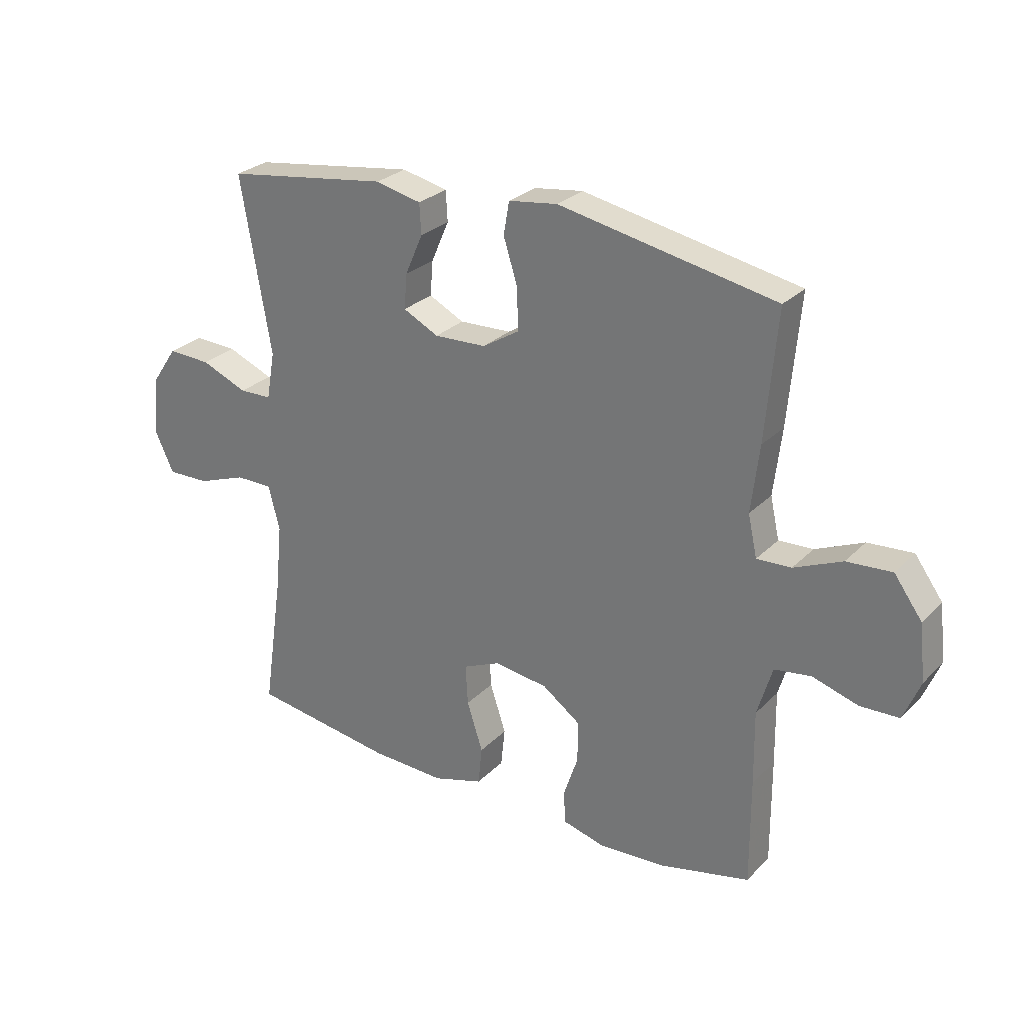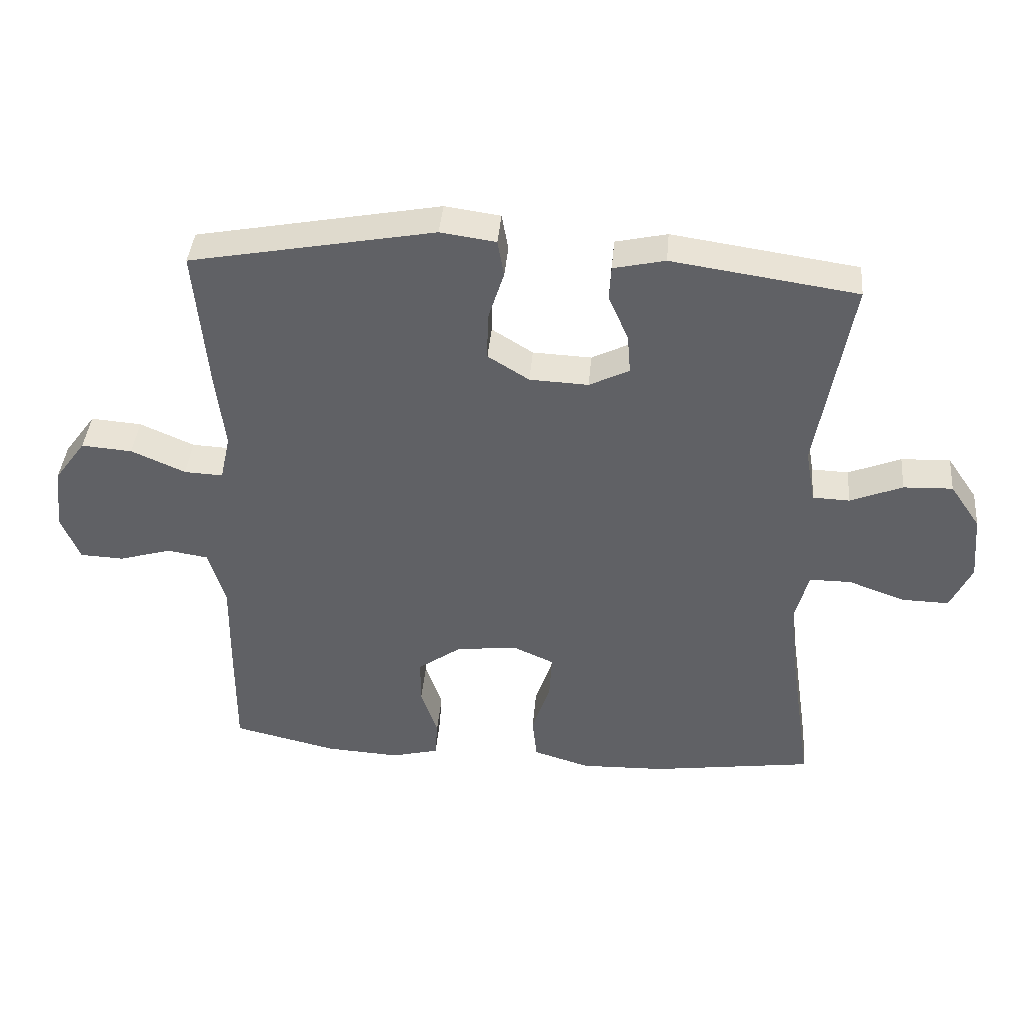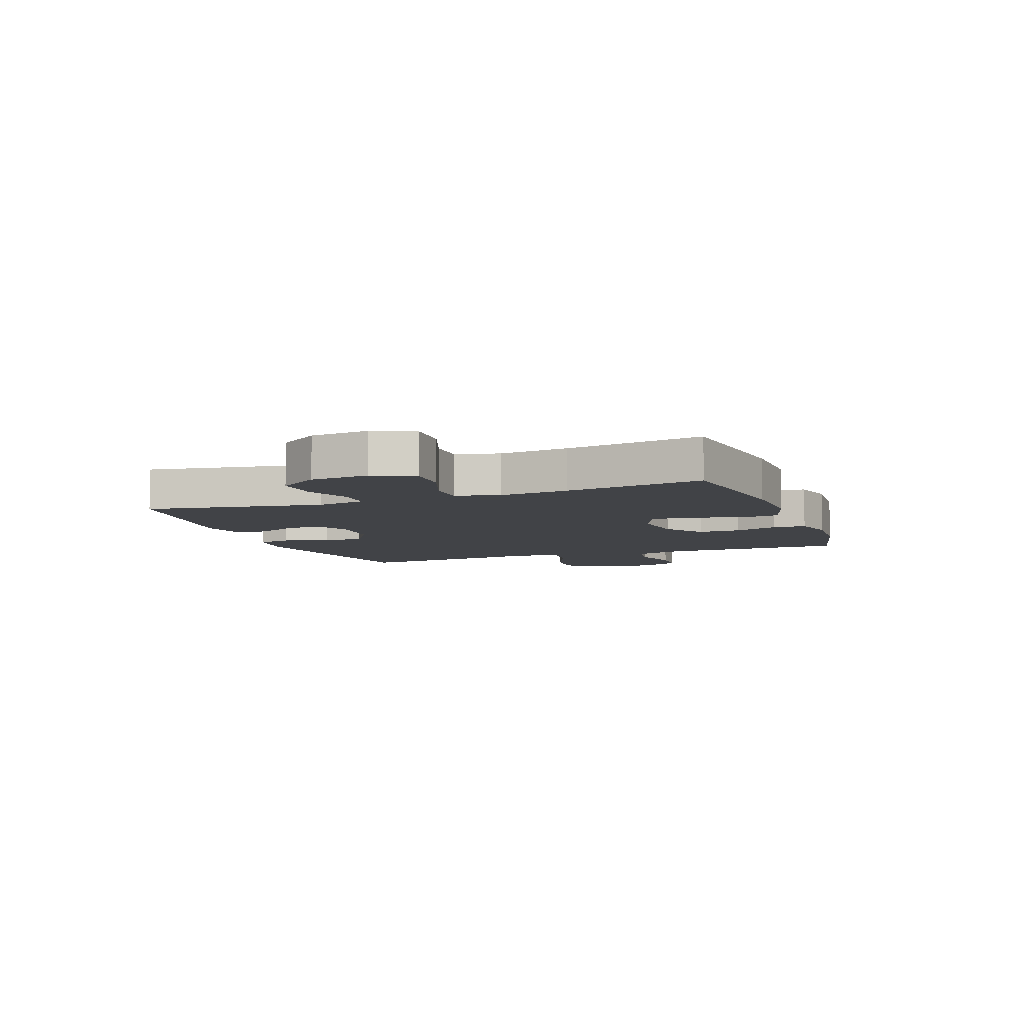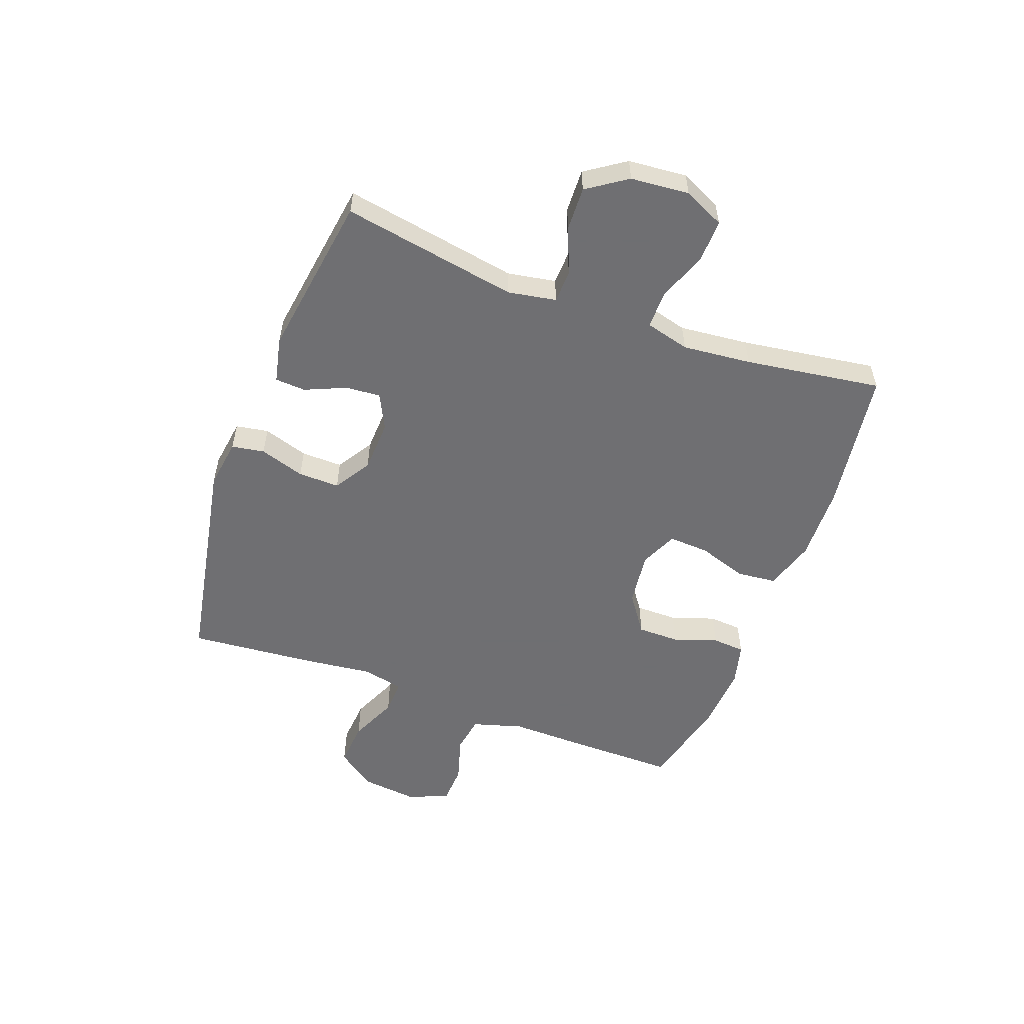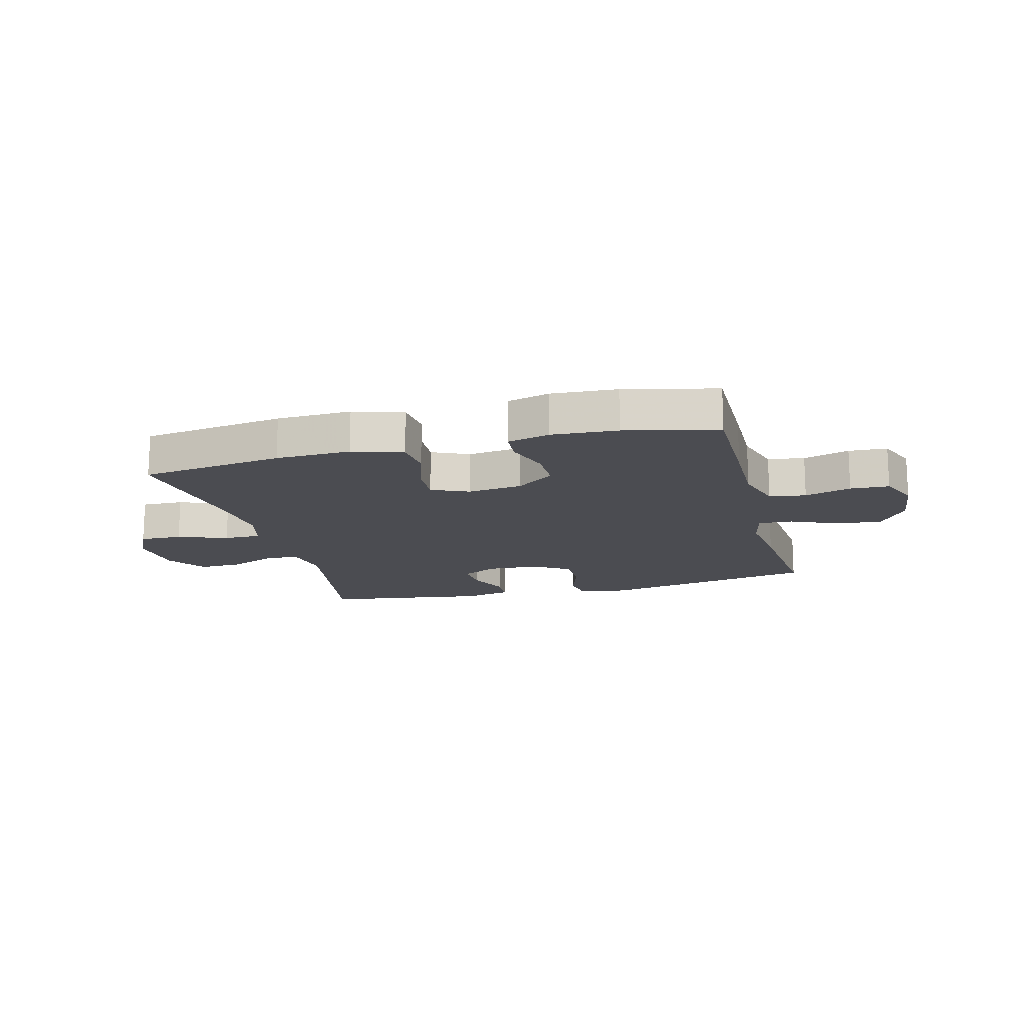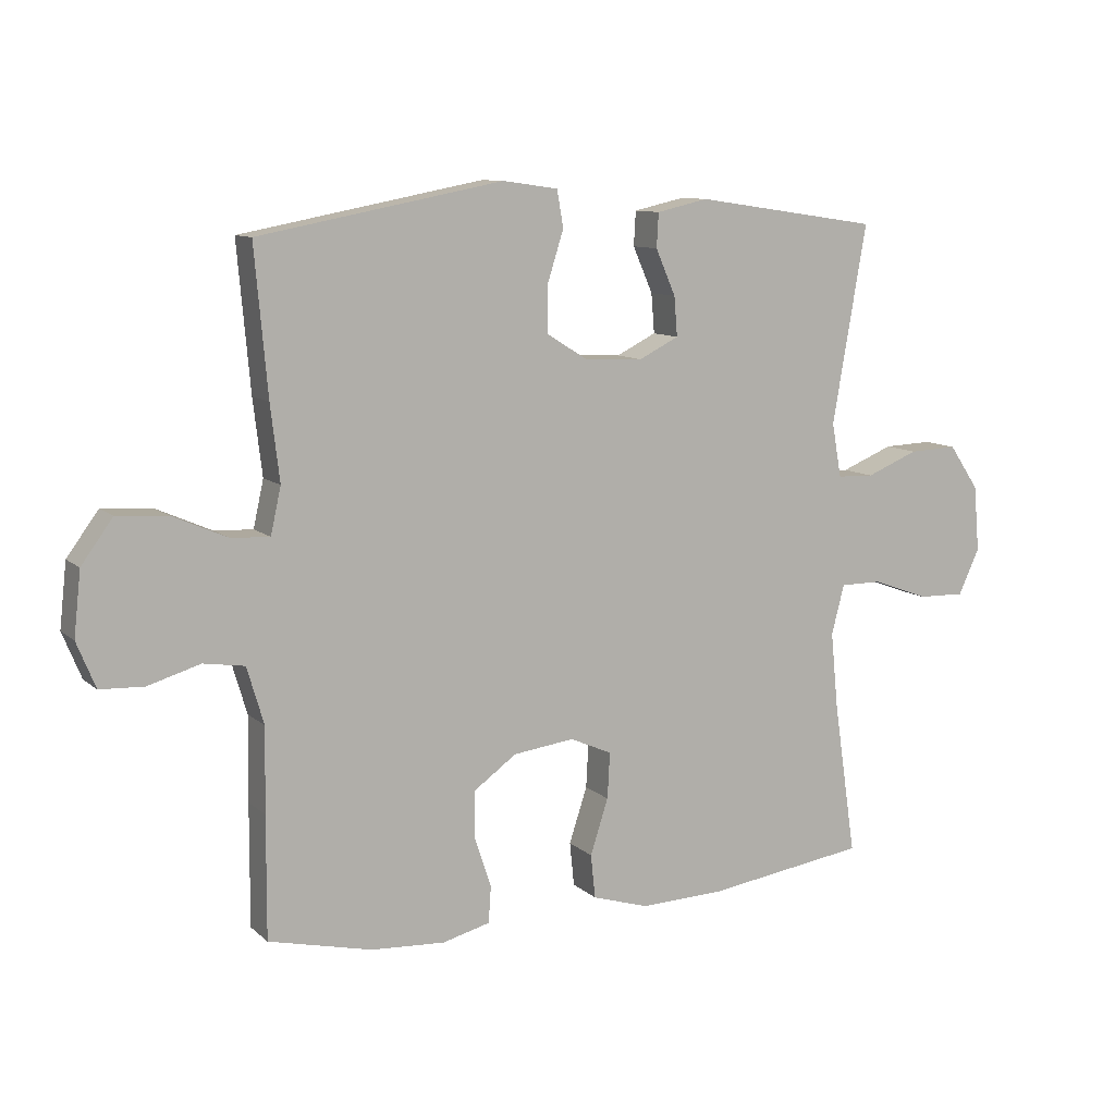
<metadata>
{"format":"obj","ext":"obj","renderer":"f3d","projection":"perspective","resolution":1024,"background":"white","views":[{"elev":27.5,"azim":-145.8,"up":"+Z"},{"elev":40.6,"azim":5.0,"up":"+Z"},{"elev":-7.3,"azim":110.4,"up":"+Y"},{"elev":-54.7,"azim":69.6,"up":"+Y"},{"elev":-15.5,"azim":-165.4,"up":"+Y"},{"elev":10.1,"azim":-27.0,"up":"+Z"}]}
</metadata>
<code>
v 0.5 0.07 0.5
v 0.447 0.07 0.193
v 0.462 0.07 0.109
v 0.519 0.07 0.107
v 0.6 0.07 0.14
v 0.676 0.07 0.143
v 0.723 0.07 0.074
v 0.732 0.07 -0.028
v 0.699 0.07 -0.099
v 0.625 0.07 -0.097
v 0.538 0.07 -0.065
v 0.473 0.07 -0.065
v 0.453 0.07 -0.142
v 0.465 0.07 -0.262
v 0.5 0.07 -0.5
v 0.249 0.07 -0.536
v 0.118 0.07 -0.54
v 0.03 0.07 -0.513
v 0.023 0.07 -0.445
v 0.051 0.07 -0.359
v 0.055 0.07 -0.288
v -0.01 0.07 -0.259
v -0.105 0.07 -0.271
v -0.172 0.07 -0.319
v -0.172 0.07 -0.392
v -0.146 0.07 -0.469
v -0.15 0.07 -0.526
v -0.224 0.07 -0.545
v -0.339 0.07 -0.538
v -0.5 0.07 -0.5
v -0.499 0.07 -0.312
v -0.497 0.07 -0.182
v -0.523 0.07 -0.094
v -0.587 0.07 -0.084
v -0.668 0.07 -0.108
v -0.736 0.07 -0.105
v -0.765 0.07 -0.034
v -0.754 0.07 0.065
v -0.705 0.07 0.132
v -0.626 0.07 0.126
v -0.542 0.07 0.089
v -0.482 0.07 0.086
v -0.466 0.07 0.158
v -0.48 0.07 0.275
v -0.5 0.07 0.5
v -0.121 0.07 0.572
v -0.035 0.07 0.56
v -0.025 0.07 0.503
v -0.05 0.07 0.424
v -0.051 0.07 0.352
v 0.013 0.07 0.312
v 0.104 0.07 0.308
v 0.166 0.07 0.339
v 0.161 0.07 0.4
v 0.13 0.07 0.471
v 0.133 0.07 0.524
v 0.213 0.07 0.542
v 0.5 0 0.5
v 0.447 0 0.193
v 0.462 0 0.109
v 0.519 0 0.107
v 0.6 0 0.14
v 0.676 0 0.143
v 0.723 0 0.074
v 0.732 0 -0.028
v 0.699 0 -0.099
v 0.625 0 -0.097
v 0.538 0 -0.065
v 0.473 0 -0.065
v 0.453 0 -0.142
v 0.465 0 -0.262
v 0.5 0 -0.5
v 0.249 0 -0.536
v 0.118 0 -0.54
v 0.03 0 -0.513
v 0.023 0 -0.445
v 0.051 0 -0.359
v 0.055 0 -0.288
v -0.01 0 -0.259
v -0.105 0 -0.271
v -0.172 0 -0.319
v -0.172 0 -0.392
v -0.146 0 -0.469
v -0.15 0 -0.526
v -0.224 0 -0.545
v -0.339 0 -0.538
v -0.5 0 -0.5
v -0.499 0 -0.312
v -0.497 0 -0.182
v -0.523 0 -0.094
v -0.587 0 -0.084
v -0.668 0 -0.108
v -0.736 0 -0.105
v -0.765 0 -0.034
v -0.754 0 0.065
v -0.705 0 0.132
v -0.626 0 0.126
v -0.542 0 0.089
v -0.482 0 0.086
v -0.466 0 0.158
v -0.48 0 0.275
v -0.5 0 0.5
v -0.121 0 0.572
v -0.035 0 0.56
v -0.025 0 0.503
v -0.05 0 0.424
v -0.051 0 0.352
v 0.013 0 0.312
v 0.104 0 0.308
v 0.166 0 0.339
v 0.161 0 0.4
v 0.13 0 0.471
v 0.133 0 0.524
v 0.213 0 0.542
f 57 1 2
f 56 57 2
f 55 56 2
f 54 55 2
f 53 54 2 3
f 52 53 3
f 51 52 3
f 47 48 49
f 46 47 49
f 45 46 49
f 44 45 49
f 43 44 49
f 42 43 49 50
f 39 40 41
f 38 39 41
f 37 38 41
f 36 37 41
f 35 36 41
f 34 35 41
f 33 34 41 42
f 42 50 51
f 33 42 51
f 32 33 51
f 30 31 32
f 29 30 32
f 28 29 32
f 27 28 32
f 26 27 32
f 25 26 32
f 18 19 20
f 17 18 20
f 16 17 20
f 15 16 20
f 14 15 20
f 13 14 20 21
f 12 13 21 22
f 9 10 11
f 8 9 11
f 7 8 11
f 6 7 11
f 5 6 11
f 4 5 11
f 3 4 11 12
f 12 22 23
f 3 12 23
f 51 3 23
f 24 25 32
f 23 24 32 51
f 59 58 114
f 59 114 113
f 59 113 112
f 59 112 111
f 60 59 111 110
f 60 110 109
f 60 109 108
f 106 105 104
f 106 104 103
f 106 103 102
f 106 102 101
f 106 101 100
f 107 106 100 99
f 98 97 96
f 98 96 95
f 98 95 94
f 98 94 93
f 98 93 92
f 98 92 91
f 99 98 91 90
f 108 107 99
f 108 99 90
f 108 90 89
f 89 88 87
f 89 87 86
f 89 86 85
f 89 85 84
f 89 84 83
f 89 83 82
f 77 76 75
f 77 75 74
f 77 74 73
f 77 73 72
f 77 72 71
f 78 77 71 70
f 79 78 70 69
f 68 67 66
f 68 66 65
f 68 65 64
f 68 64 63
f 68 63 62
f 68 62 61
f 69 68 61 60
f 80 79 69
f 80 69 60
f 80 60 108
f 89 82 81
f 108 89 81 80
f 1 58 59 2
f 2 59 60 3
f 3 60 61 4
f 4 61 62 5
f 5 62 63 6
f 6 63 64 7
f 7 64 65 8
f 8 65 66 9
f 9 66 67 10
f 10 67 68 11
f 11 68 69 12
f 12 69 70 13
f 13 70 71 14
f 14 71 72 15
f 15 72 73 16
f 16 73 74 17
f 17 74 75 18
f 18 75 76 19
f 19 76 77 20
f 20 77 78 21
f 21 78 79 22
f 22 79 80 23
f 23 80 81 24
f 24 81 82 25
f 25 82 83 26
f 26 83 84 27
f 27 84 85 28
f 28 85 86 29
f 29 86 87 30
f 30 87 88 31
f 31 88 89 32
f 32 89 90 33
f 33 90 91 34
f 34 91 92 35
f 35 92 93 36
f 36 93 94 37
f 37 94 95 38
f 38 95 96 39
f 39 96 97 40
f 40 97 98 41
f 41 98 99 42
f 42 99 100 43
f 43 100 101 44
f 44 101 102 45
f 45 102 103 46
f 46 103 104 47
f 47 104 105 48
f 48 105 106 49
f 49 106 107 50
f 50 107 108 51
f 51 108 109 52
f 52 109 110 53
f 53 110 111 54
f 54 111 112 55
f 55 112 113 56
f 56 113 114 57
f 57 114 58 1

</code>
